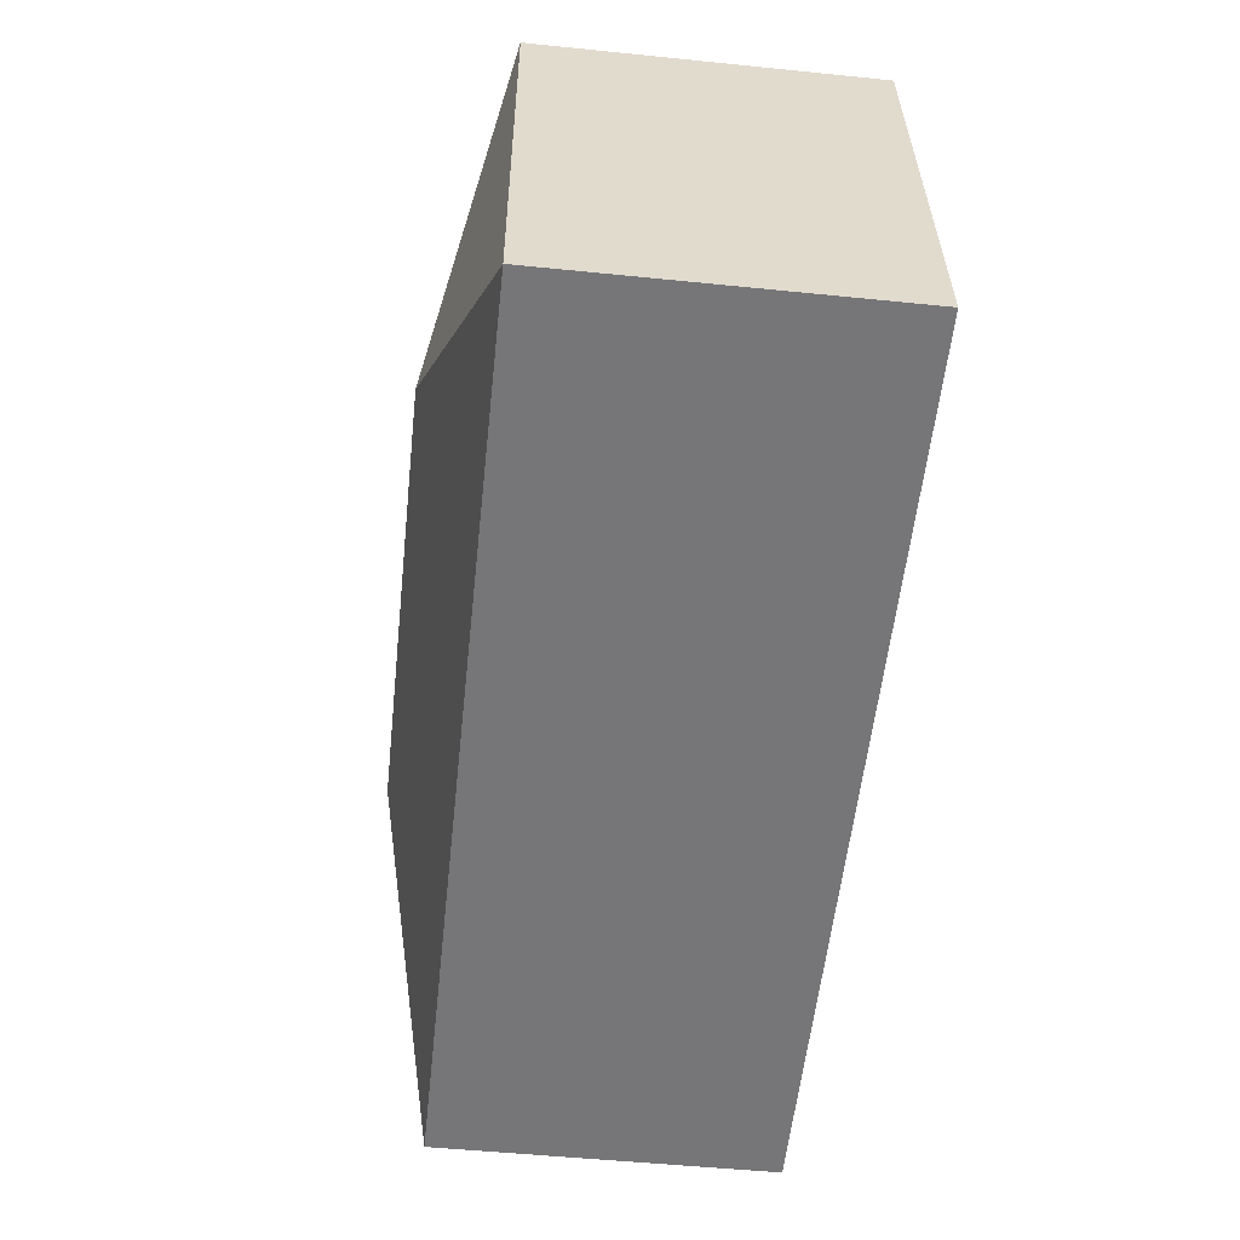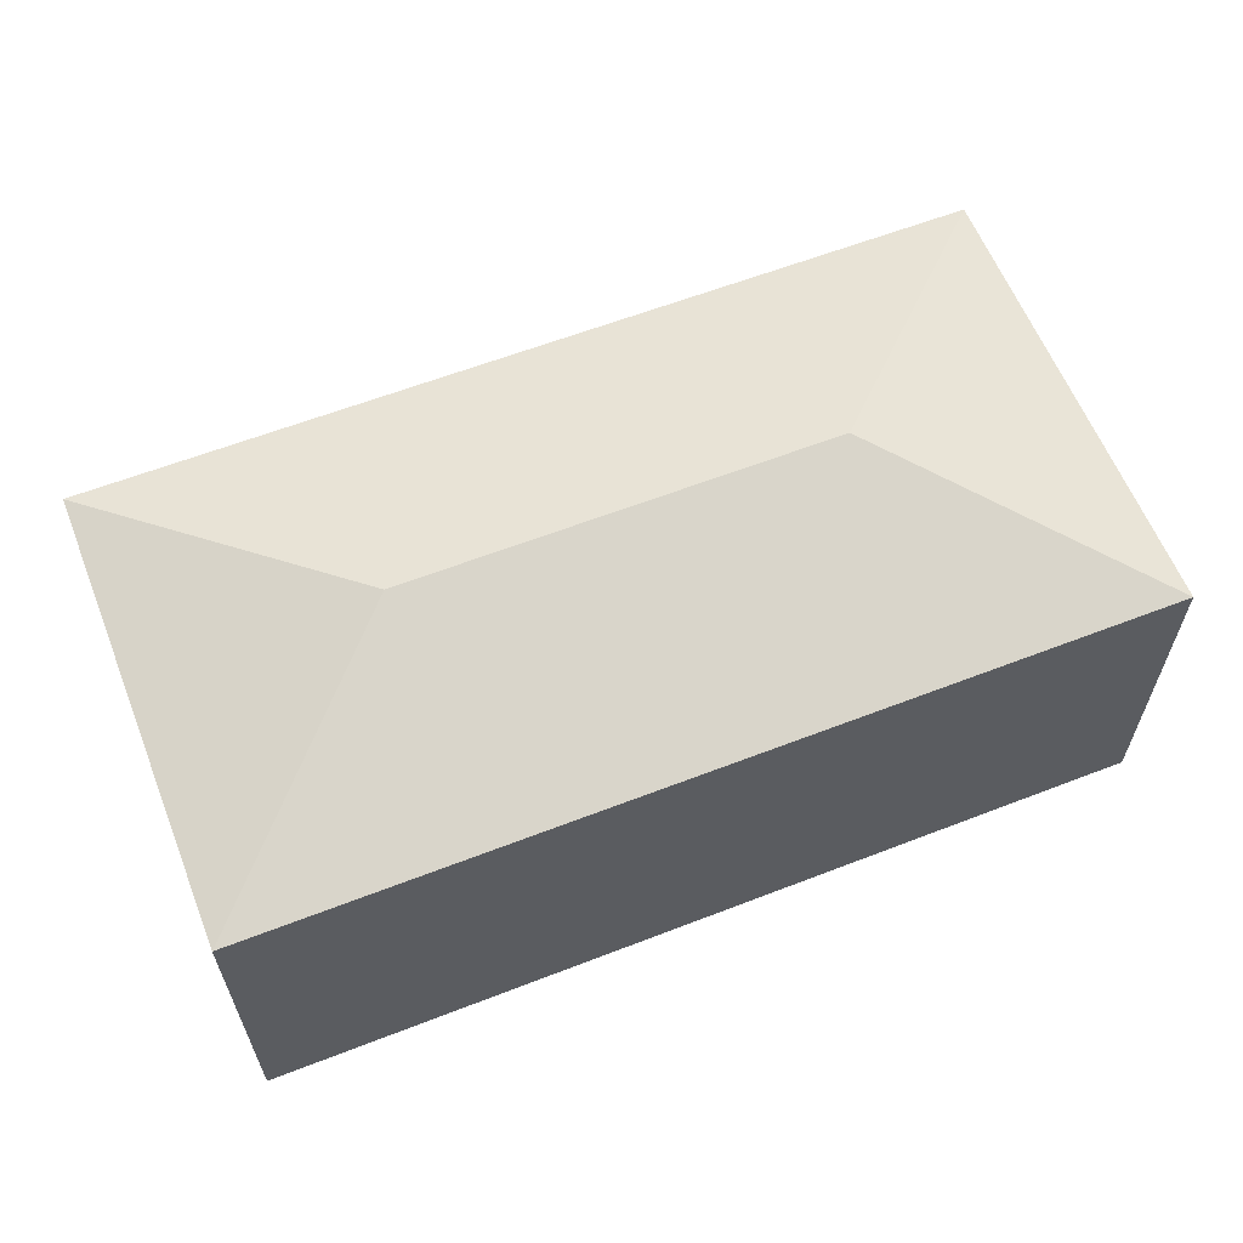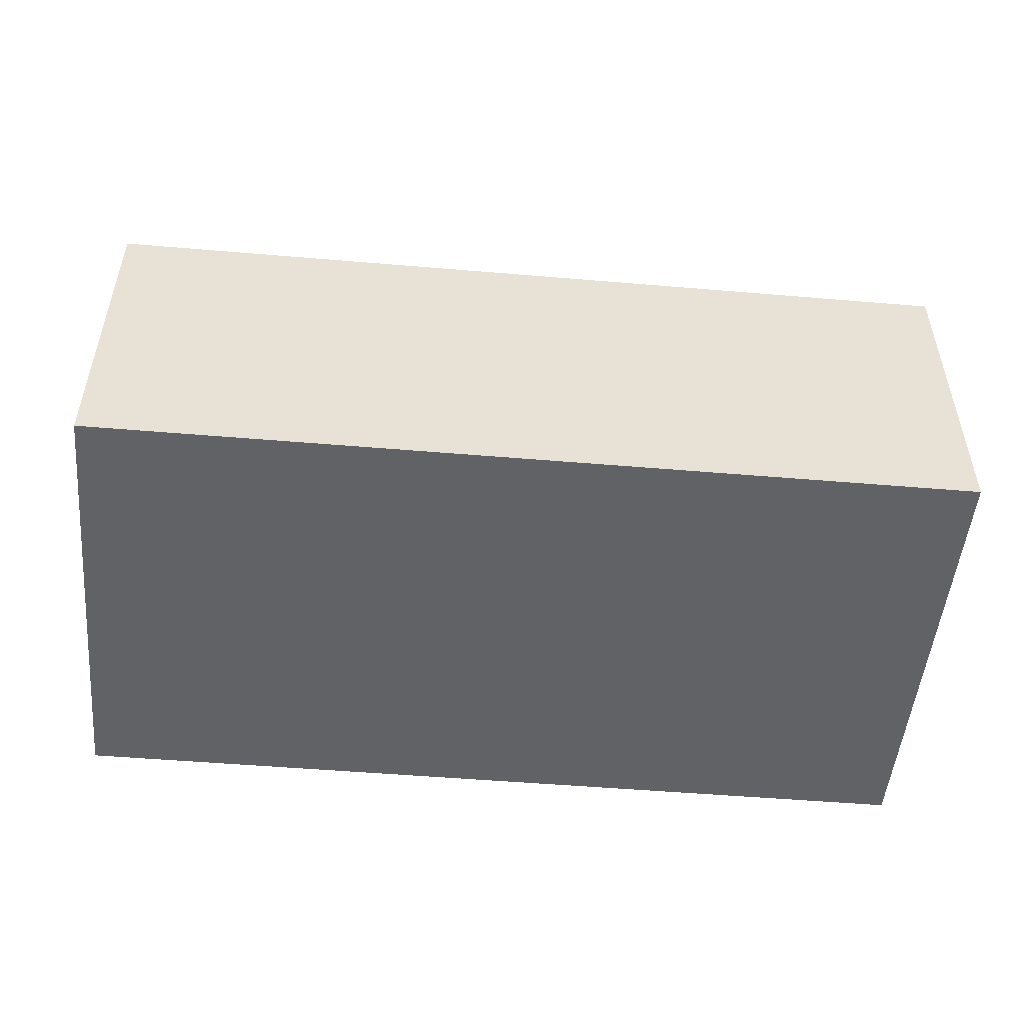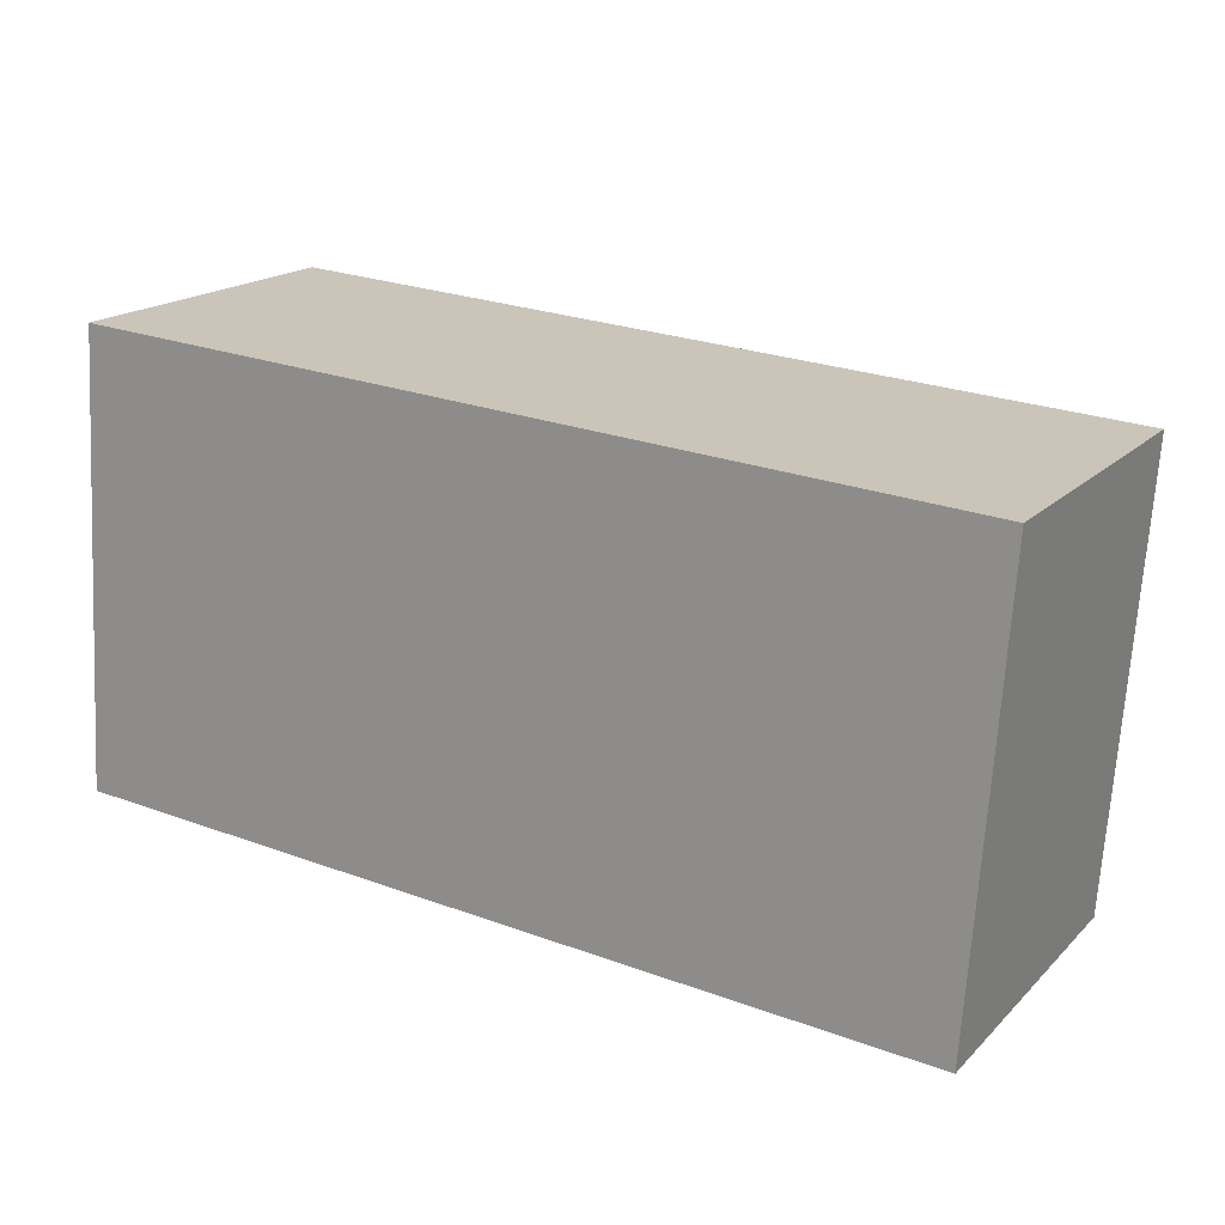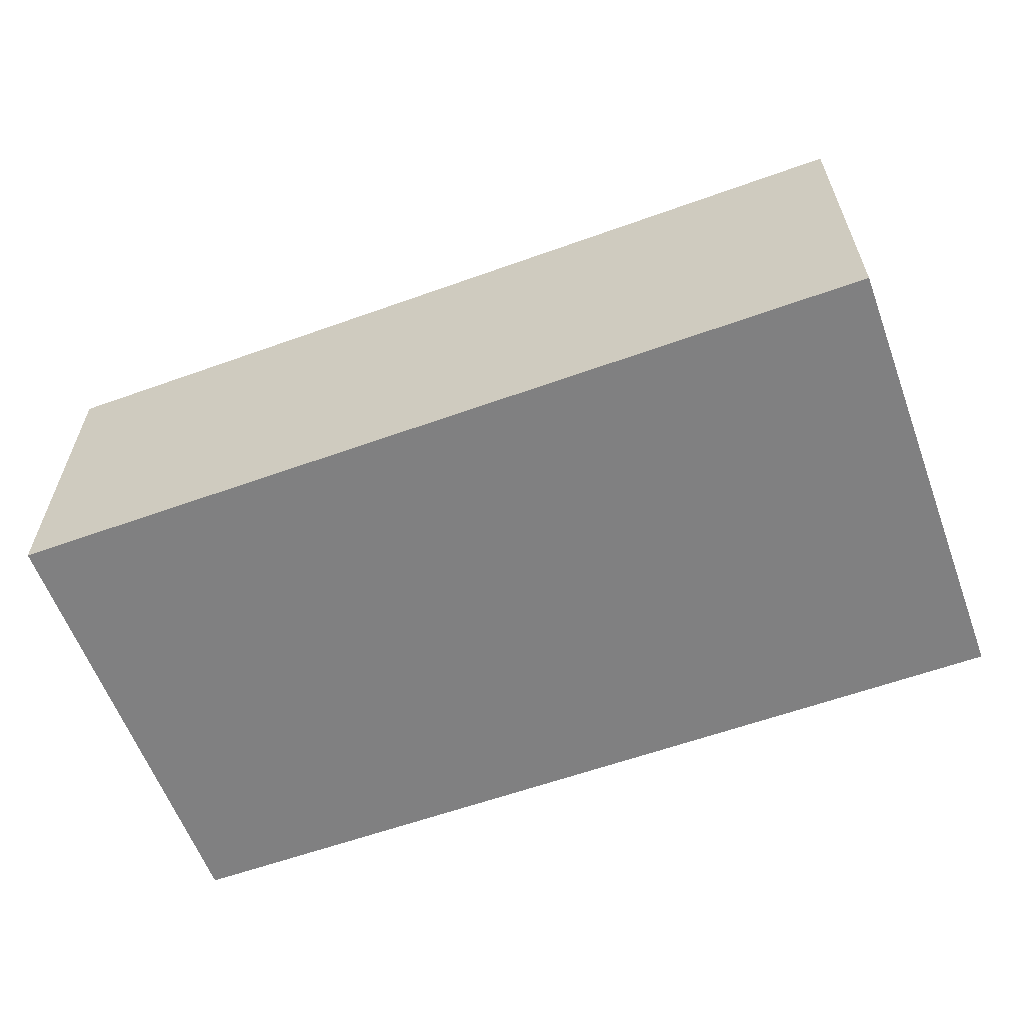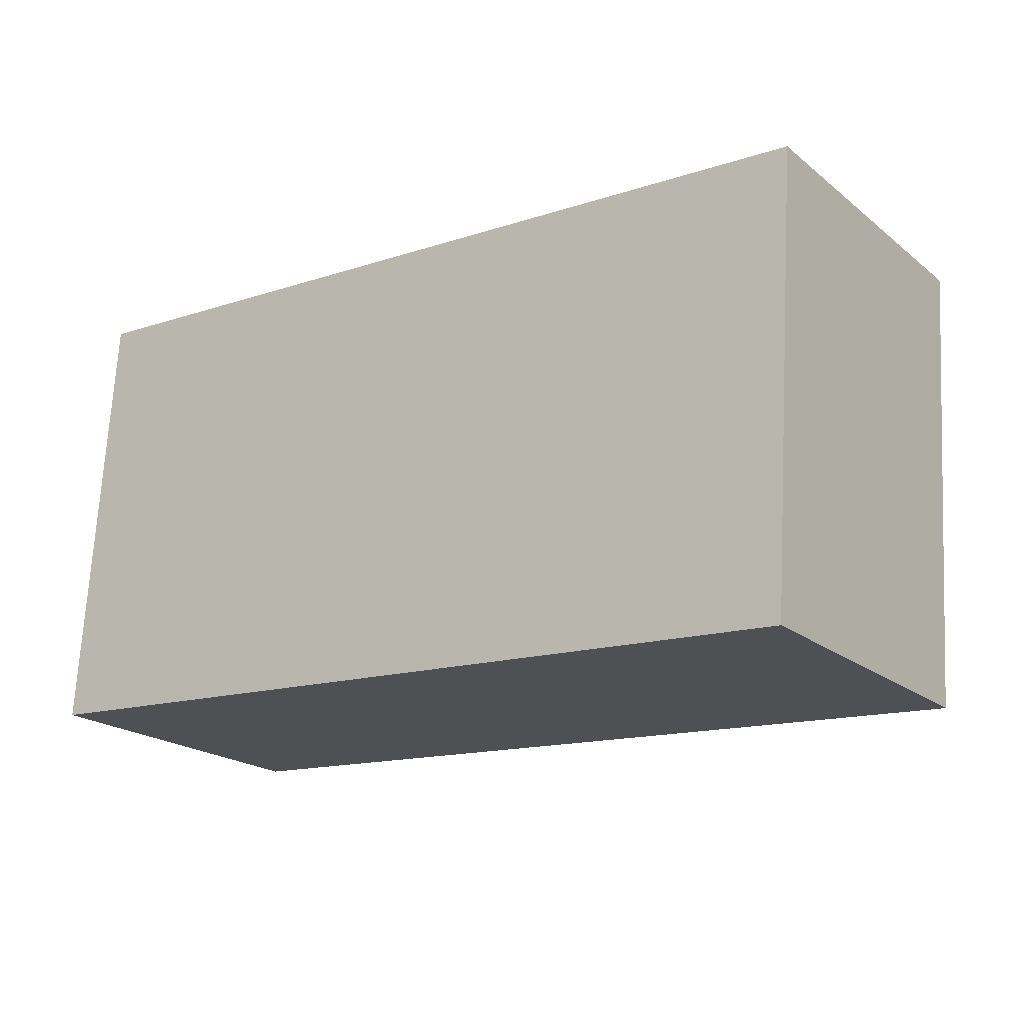
<metadata>
{"format":"obj","ext":"obj","renderer":"f3d","projection":"perspective","resolution":1024,"background":"white","views":[{"elev":-53.0,"azim":-96.2,"up":"+Z"},{"elev":61.0,"azim":-17.7,"up":"+Y"},{"elev":-50.6,"azim":-1.4,"up":"+Y"},{"elev":18.1,"azim":29.9,"up":"+Z"},{"elev":-60.1,"azim":-155.9,"up":"+Y"},{"elev":-20.8,"azim":36.0,"up":"+Z"}]}
</metadata>
<code>
v  1.993 3.219 1.739
v  7.212 2.703 -0.492
v  0 2.703 1.655e-16
v  5.473 3.219 1.502
v  7.467 2.703 3.241
v  0.254 2.703 3.732
v  7.212 3.013e-17 -0.492
v  0 0 0
v  0.254 -2.285e-16 3.732
v  7.467 -1.985e-16 3.241
g defaultobject
f 1 2 3
f 2 1 4
f 4 5 2
f 1 3 6
f 4 6 5
f 6 4 1
f 7 3 2
f 3 7 8
f 8 6 3
f 6 8 9
f 9 5 6
f 5 9 10
f 10 2 5
f 2 10 7
f 7 9 8
f 9 7 10

</code>
